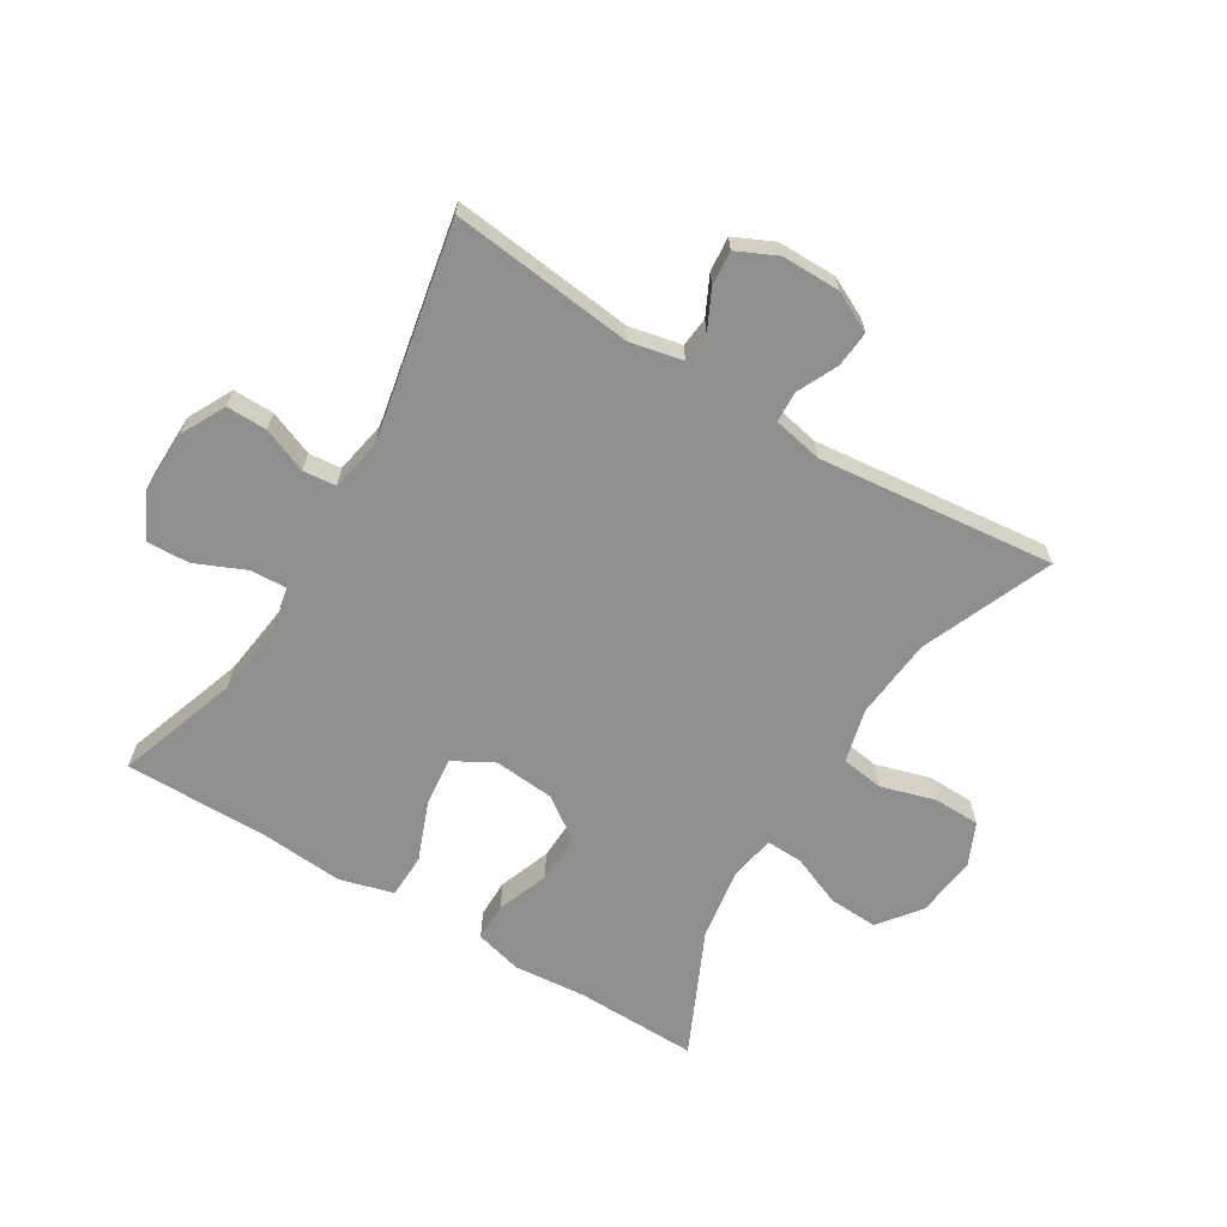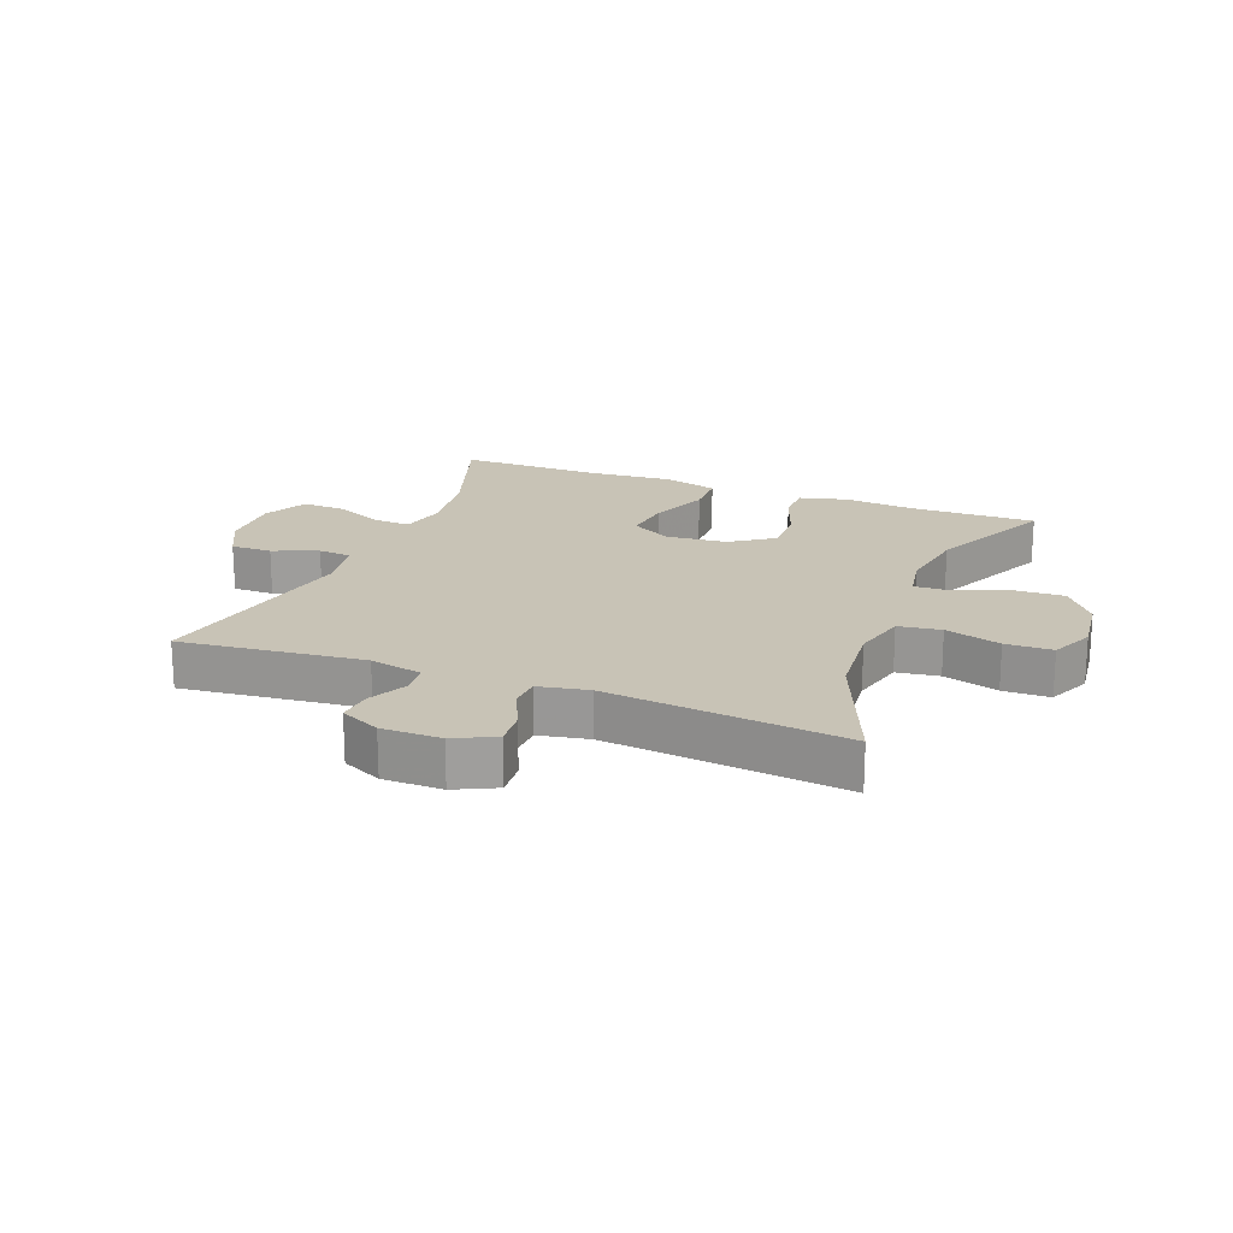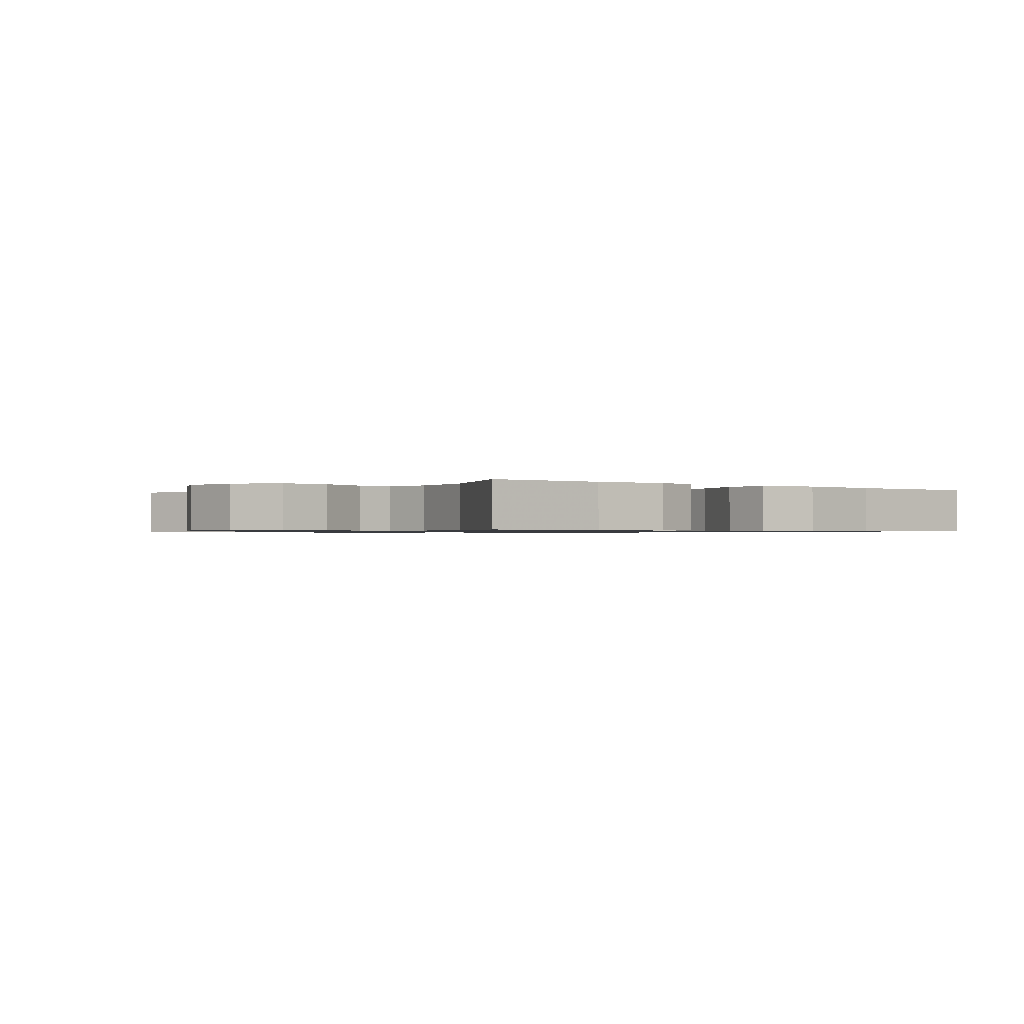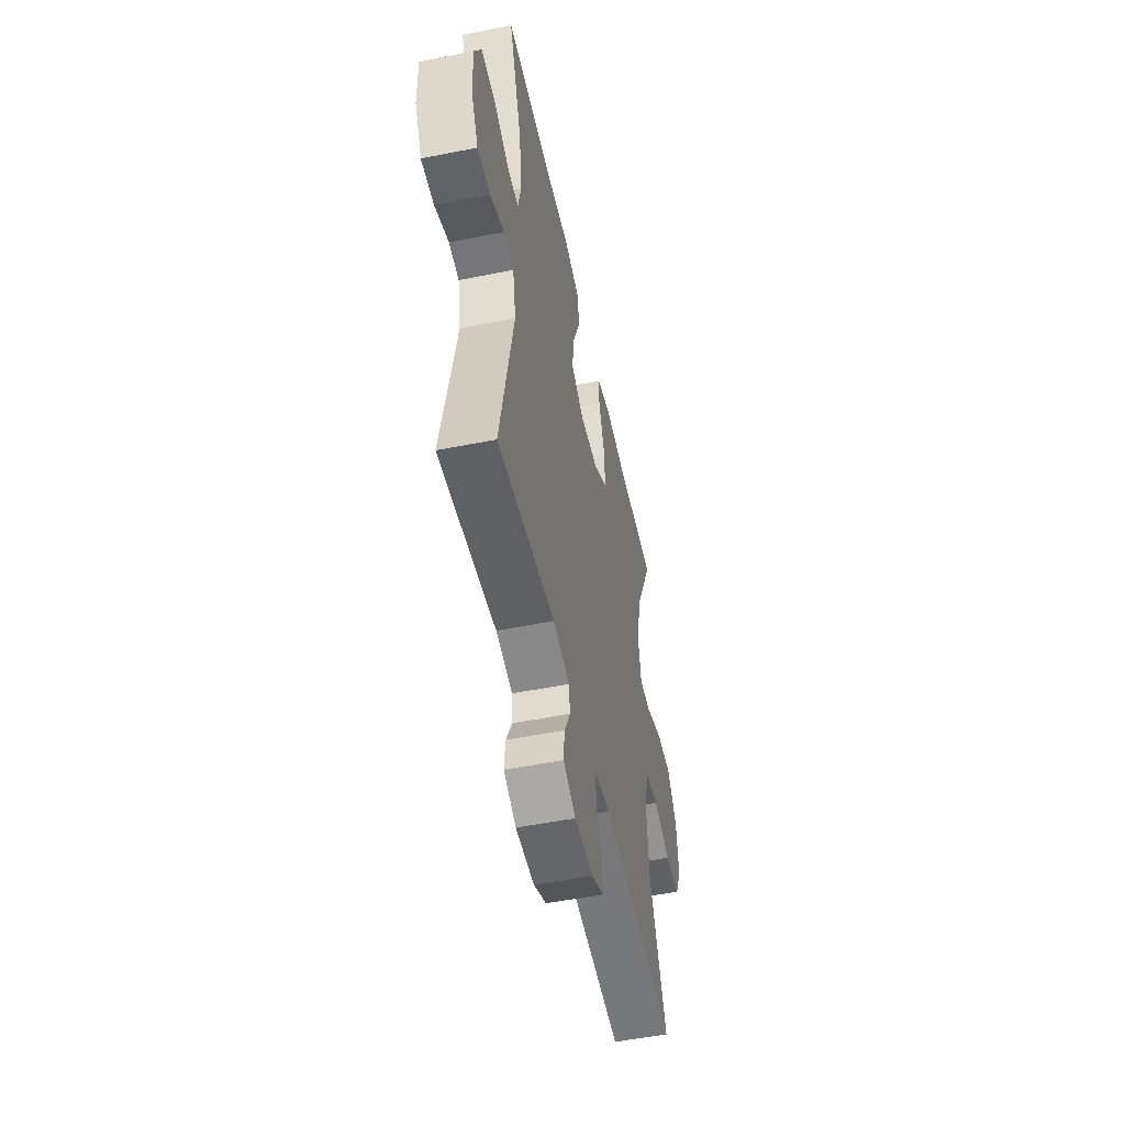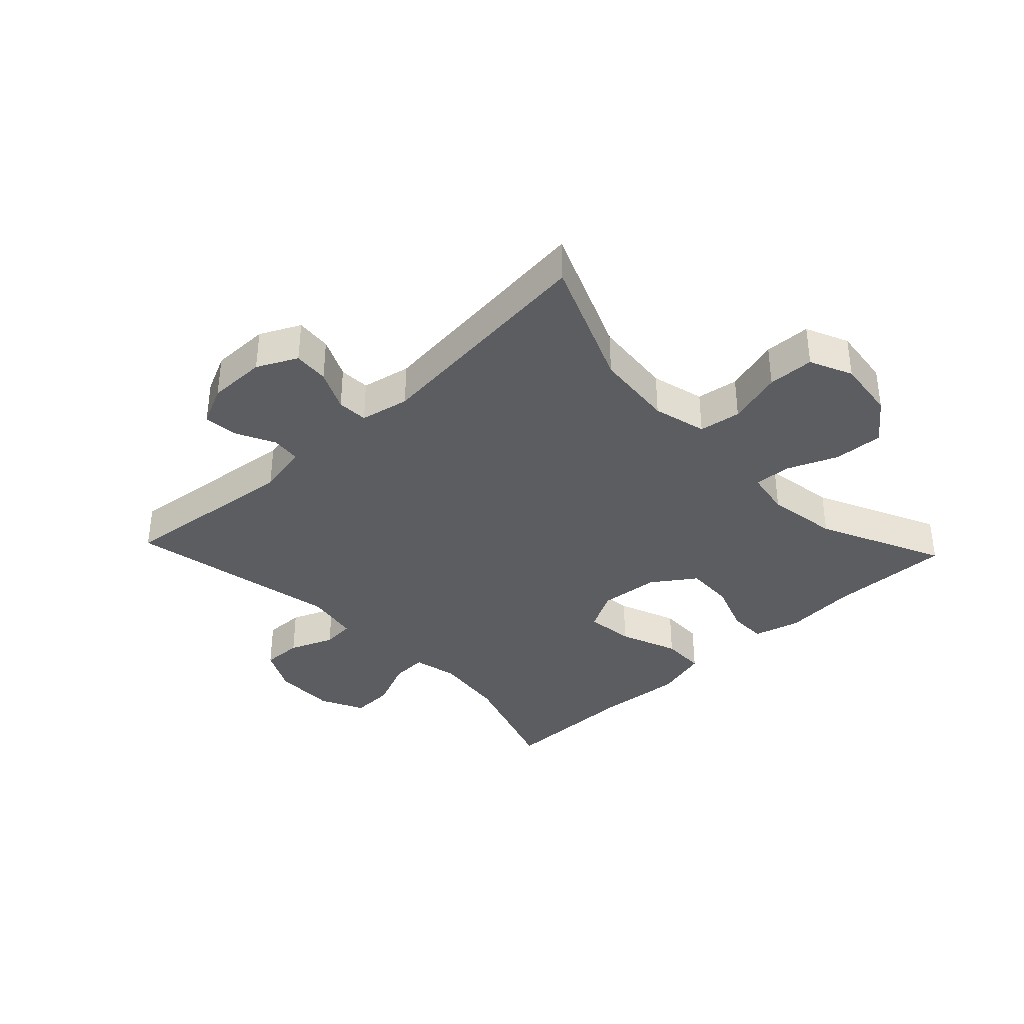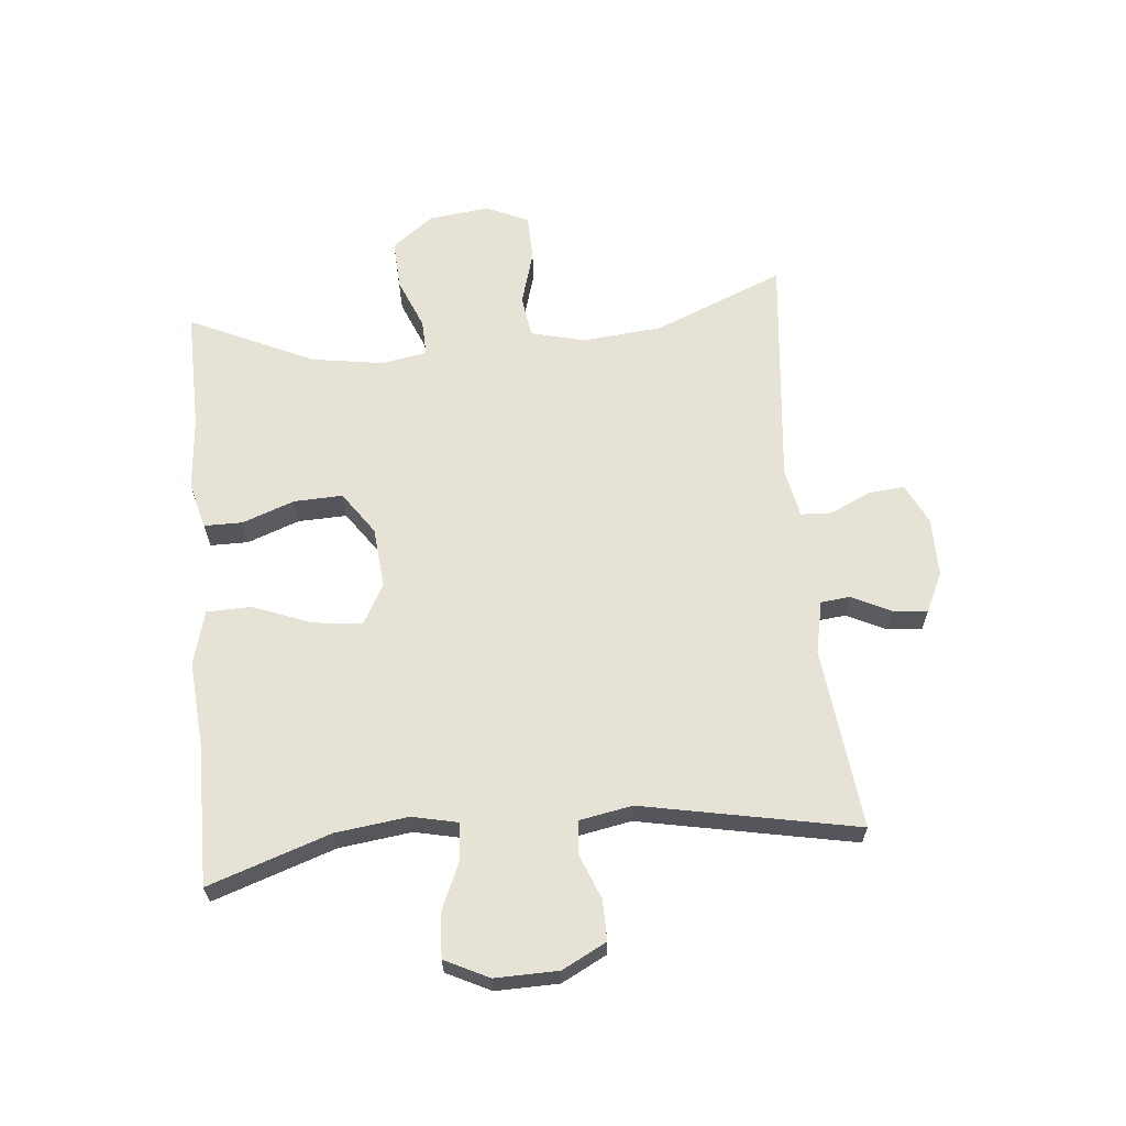
<metadata>
{"format":"obj","ext":"obj","renderer":"f3d","projection":"perspective","resolution":1024,"background":"white","views":[{"elev":-65.1,"azim":148.7,"up":"+Y"},{"elev":19.5,"azim":-158.6,"up":"+Y"},{"elev":-0.8,"azim":-38.2,"up":"+Y"},{"elev":-51.7,"azim":102.2,"up":"+Z"},{"elev":-36.5,"azim":-136.6,"up":"+Y"},{"elev":63.6,"azim":84.6,"up":"+Y"}]}
</metadata>
<code>
v -0.5 0.07 -0.5
v -0.413 0.07 -0.289
v -0.401 0.07 -0.159
v -0.423 0.07 -0.072
v -0.491 0.07 -0.062
v -0.58 0.07 -0.088
v -0.655 0.07 -0.086
v -0.686 0.07 -0.017
v -0.674 0.07 0.081
v -0.623 0.07 0.148
v -0.543 0.07 0.144
v -0.46 0.07 0.11
v -0.401 0.07 0.108
v -0.388 0.07 0.182
v -0.406 0.07 0.298
v -0.5 0.07 0.5
v -0.302 0.07 0.496
v -0.184 0.07 0.506
v -0.108 0.07 0.486
v -0.108 0.07 0.424
v -0.139 0.07 0.34
v -0.142 0.07 0.261
v -0.073 0.07 0.213
v 0.025 0.07 0.204
v 0.09 0.07 0.24
v 0.081 0.07 0.319
v 0.044 0.07 0.414
v 0.046 0.07 0.486
v 0.133 0.07 0.51
v 0.27 0.07 0.499
v 0.5 0.07 0.5
v 0.433 0.07 0.303
v 0.418 0.07 0.186
v 0.434 0.07 0.113
v 0.493 0.07 0.116
v 0.573 0.07 0.151
v 0.643 0.07 0.154
v 0.678 0.07 0.083
v 0.676 0.07 -0.019
v 0.639 0.07 -0.091
v 0.573 0.07 -0.09
v 0.501 0.07 -0.061
v 0.448 0.07 -0.066
v 0.432 0.07 -0.152
v 0.5 0.07 -0.5
v 0.206 0.07 -0.467
v 0.121 0.07 -0.485
v 0.116 0.07 -0.533
v 0.147 0.07 -0.596
v 0.152 0.07 -0.652
v 0.088 0.07 -0.682
v -0.007 0.07 -0.682
v -0.072 0.07 -0.65
v -0.067 0.07 -0.592
v -0.036 0.07 -0.526
v -0.038 0.07 -0.476
v -0.118 0.07 -0.46
v -0.5 0 -0.5
v -0.413 0 -0.289
v -0.401 0 -0.159
v -0.423 0 -0.072
v -0.491 0 -0.062
v -0.58 0 -0.088
v -0.655 0 -0.086
v -0.686 0 -0.017
v -0.674 0 0.081
v -0.623 0 0.148
v -0.543 0 0.144
v -0.46 0 0.11
v -0.401 0 0.108
v -0.388 0 0.182
v -0.406 0 0.298
v -0.5 0 0.5
v -0.302 0 0.496
v -0.184 0 0.506
v -0.108 0 0.486
v -0.108 0 0.424
v -0.139 0 0.34
v -0.142 0 0.261
v -0.073 0 0.213
v 0.025 0 0.204
v 0.09 0 0.24
v 0.081 0 0.319
v 0.044 0 0.414
v 0.046 0 0.486
v 0.133 0 0.51
v 0.27 0 0.499
v 0.5 0 0.5
v 0.433 0 0.303
v 0.418 0 0.186
v 0.434 0 0.113
v 0.493 0 0.116
v 0.573 0 0.151
v 0.643 0 0.154
v 0.678 0 0.083
v 0.676 0 -0.019
v 0.639 0 -0.091
v 0.573 0 -0.09
v 0.501 0 -0.061
v 0.448 0 -0.066
v 0.432 0 -0.152
v 0.5 0 -0.5
v 0.206 0 -0.467
v 0.121 0 -0.485
v 0.116 0 -0.533
v 0.147 0 -0.596
v 0.152 0 -0.652
v 0.088 0 -0.682
v -0.007 0 -0.682
v -0.072 0 -0.65
v -0.067 0 -0.592
v -0.036 0 -0.526
v -0.038 0 -0.476
v -0.118 0 -0.46
f 53 54 55
f 52 53 55
f 51 52 55
f 50 51 55
f 49 50 55
f 48 49 55
f 47 48 55 56
f 46 47 56 57
f 44 45 46
f 43 44 46 57
f 40 41 42
f 39 40 42
f 38 39 42
f 37 38 42
f 36 37 42
f 35 36 42
f 34 35 42 43
f 57 1 2
f 43 57 2
f 34 43 2
f 33 34 2
f 30 31 32
f 30 32 33
f 29 30 33
f 28 29 33
f 27 28 33
f 26 27 33
f 19 20 21
f 18 19 21
f 17 18 21
f 17 21 22
f 16 17 22
f 15 16 22
f 14 15 22 23
f 10 11 12
f 9 10 12
f 8 9 12
f 7 8 12
f 6 7 12
f 5 6 12
f 4 5 12 13
f 14 23 24
f 13 14 24
f 4 13 24
f 3 4 24
f 25 26 33
f 24 25 33
f 3 24 33
f 2 3 33
f 112 111 110
f 112 110 109
f 112 109 108
f 112 108 107
f 112 107 106
f 112 106 105
f 113 112 105 104
f 114 113 104 103
f 103 102 101
f 114 103 101 100
f 99 98 97
f 99 97 96
f 99 96 95
f 99 95 94
f 99 94 93
f 99 93 92
f 100 99 92 91
f 59 58 114
f 59 114 100
f 59 100 91
f 59 91 90
f 89 88 87
f 90 89 87
f 90 87 86
f 90 86 85
f 90 85 84
f 90 84 83
f 78 77 76
f 78 76 75
f 78 75 74
f 79 78 74
f 79 74 73
f 79 73 72
f 80 79 72 71
f 69 68 67
f 69 67 66
f 69 66 65
f 69 65 64
f 69 64 63
f 69 63 62
f 70 69 62 61
f 81 80 71
f 81 71 70
f 81 70 61
f 81 61 60
f 90 83 82
f 90 82 81
f 90 81 60
f 90 60 59
f 1 58 59 2
f 2 59 60 3
f 3 60 61 4
f 4 61 62 5
f 5 62 63 6
f 6 63 64 7
f 7 64 65 8
f 8 65 66 9
f 9 66 67 10
f 10 67 68 11
f 11 68 69 12
f 12 69 70 13
f 13 70 71 14
f 14 71 72 15
f 15 72 73 16
f 16 73 74 17
f 17 74 75 18
f 18 75 76 19
f 19 76 77 20
f 20 77 78 21
f 21 78 79 22
f 22 79 80 23
f 23 80 81 24
f 24 81 82 25
f 25 82 83 26
f 26 83 84 27
f 27 84 85 28
f 28 85 86 29
f 29 86 87 30
f 30 87 88 31
f 31 88 89 32
f 32 89 90 33
f 33 90 91 34
f 34 91 92 35
f 35 92 93 36
f 36 93 94 37
f 37 94 95 38
f 38 95 96 39
f 39 96 97 40
f 40 97 98 41
f 41 98 99 42
f 42 99 100 43
f 43 100 101 44
f 44 101 102 45
f 45 102 103 46
f 46 103 104 47
f 47 104 105 48
f 48 105 106 49
f 49 106 107 50
f 50 107 108 51
f 51 108 109 52
f 52 109 110 53
f 53 110 111 54
f 54 111 112 55
f 55 112 113 56
f 56 113 114 57
f 57 114 58 1

</code>
